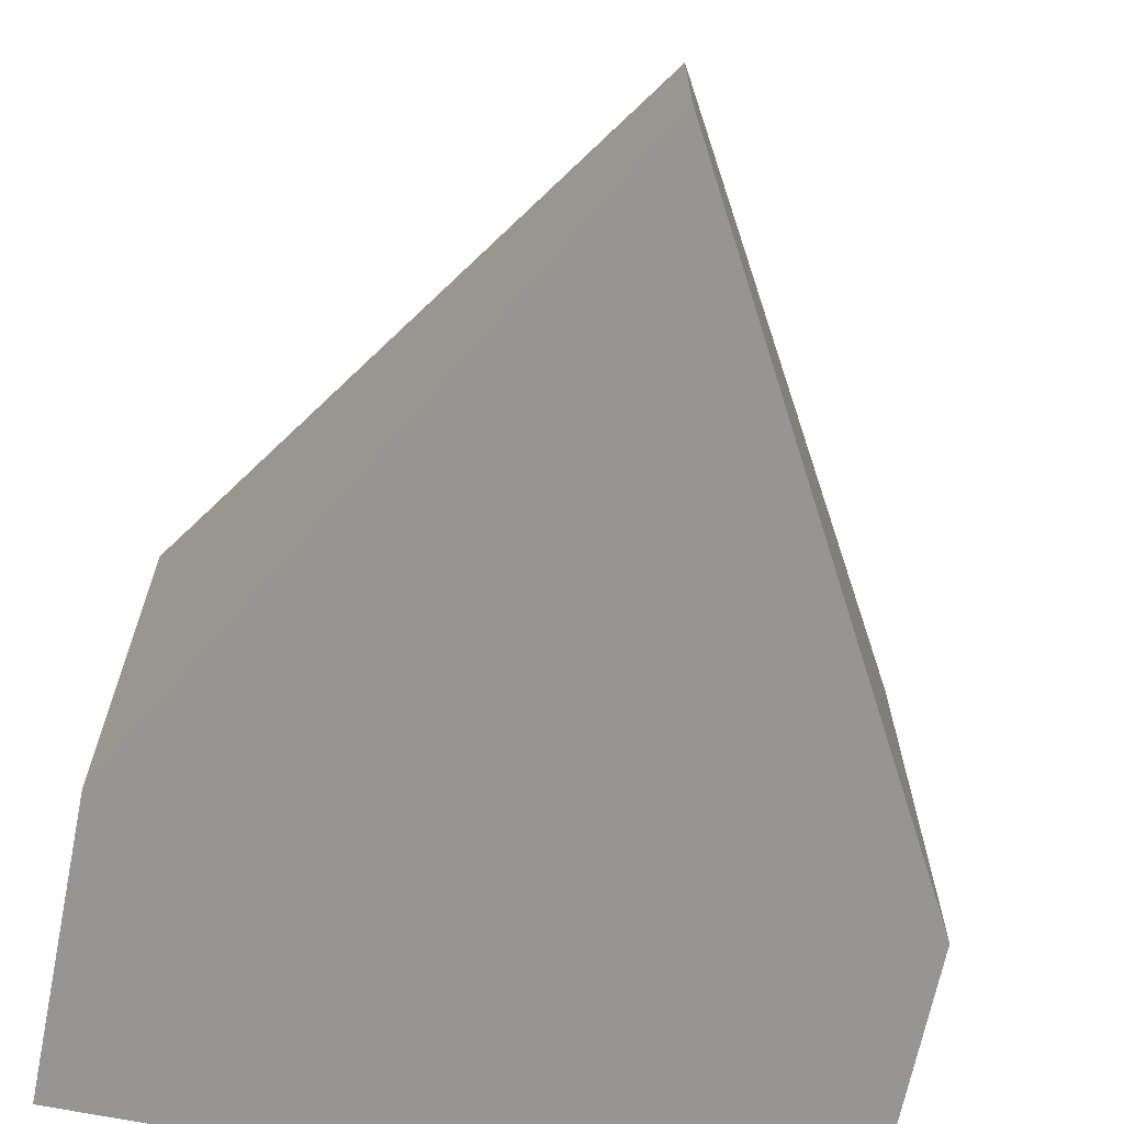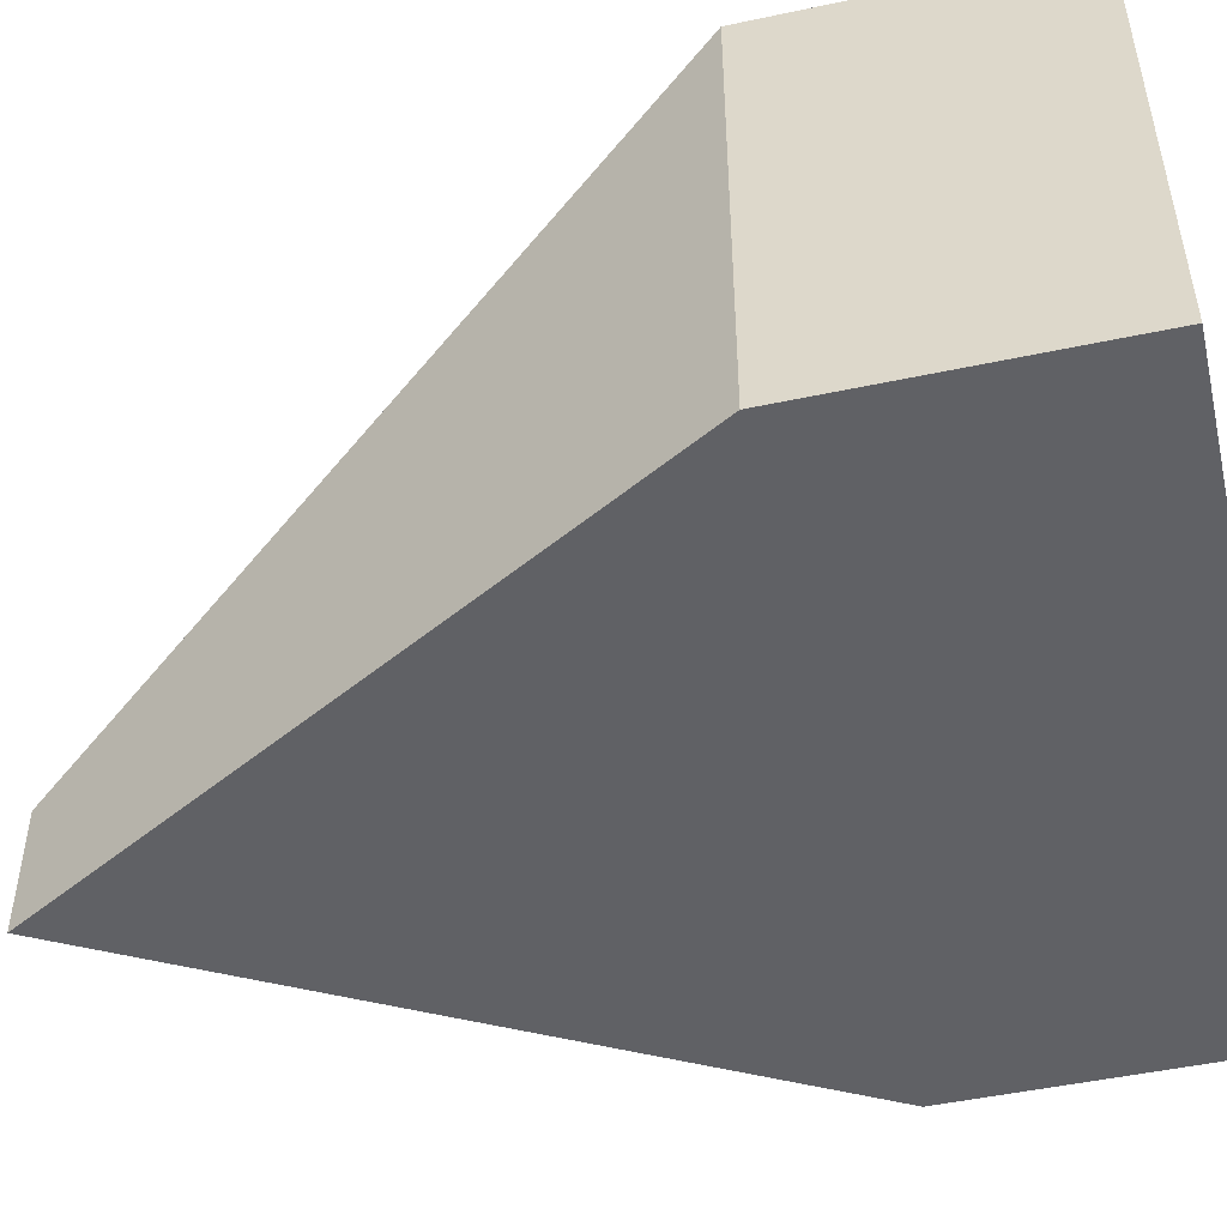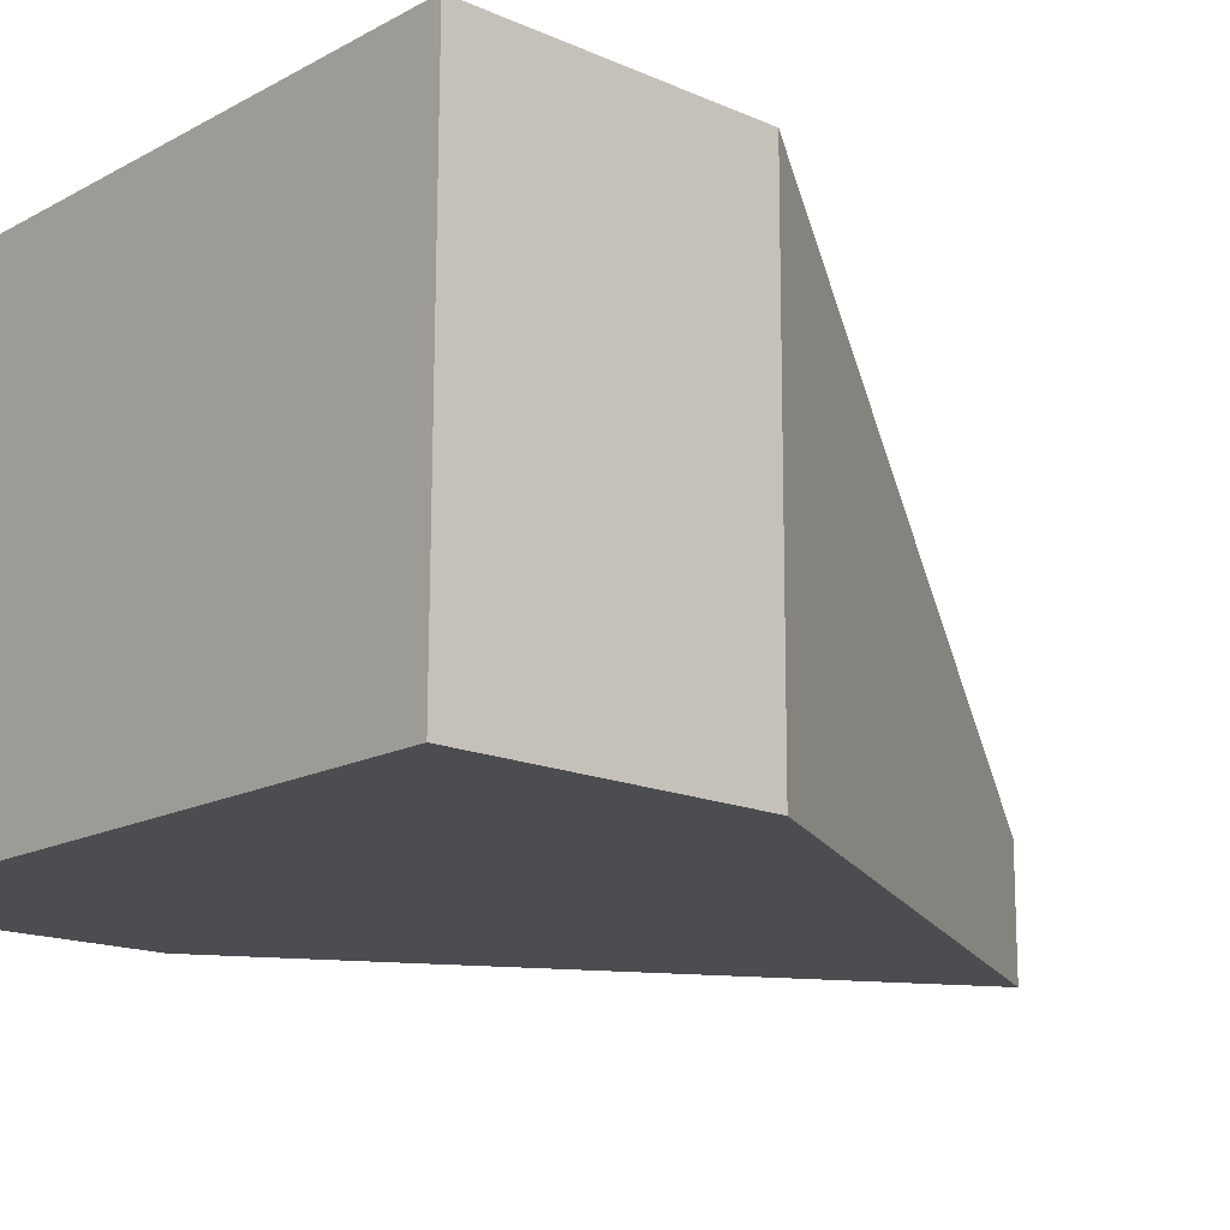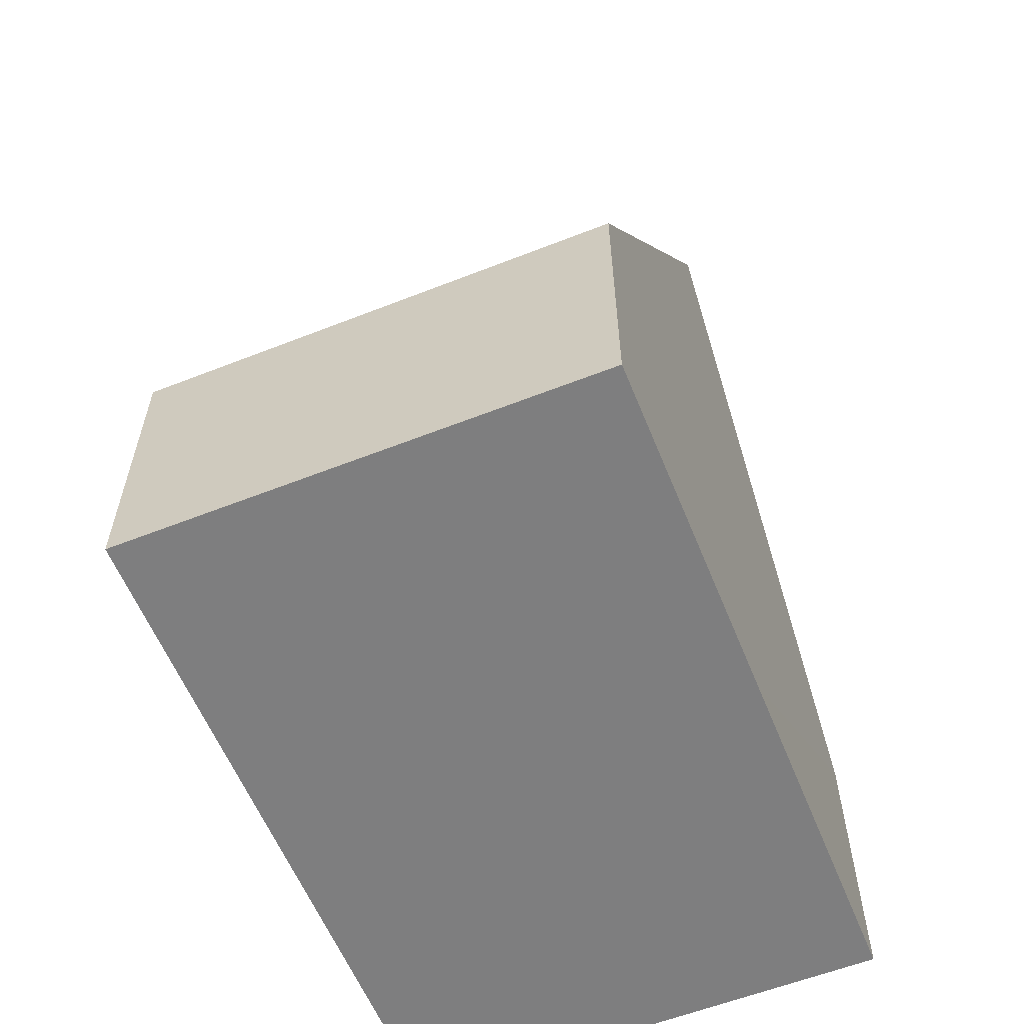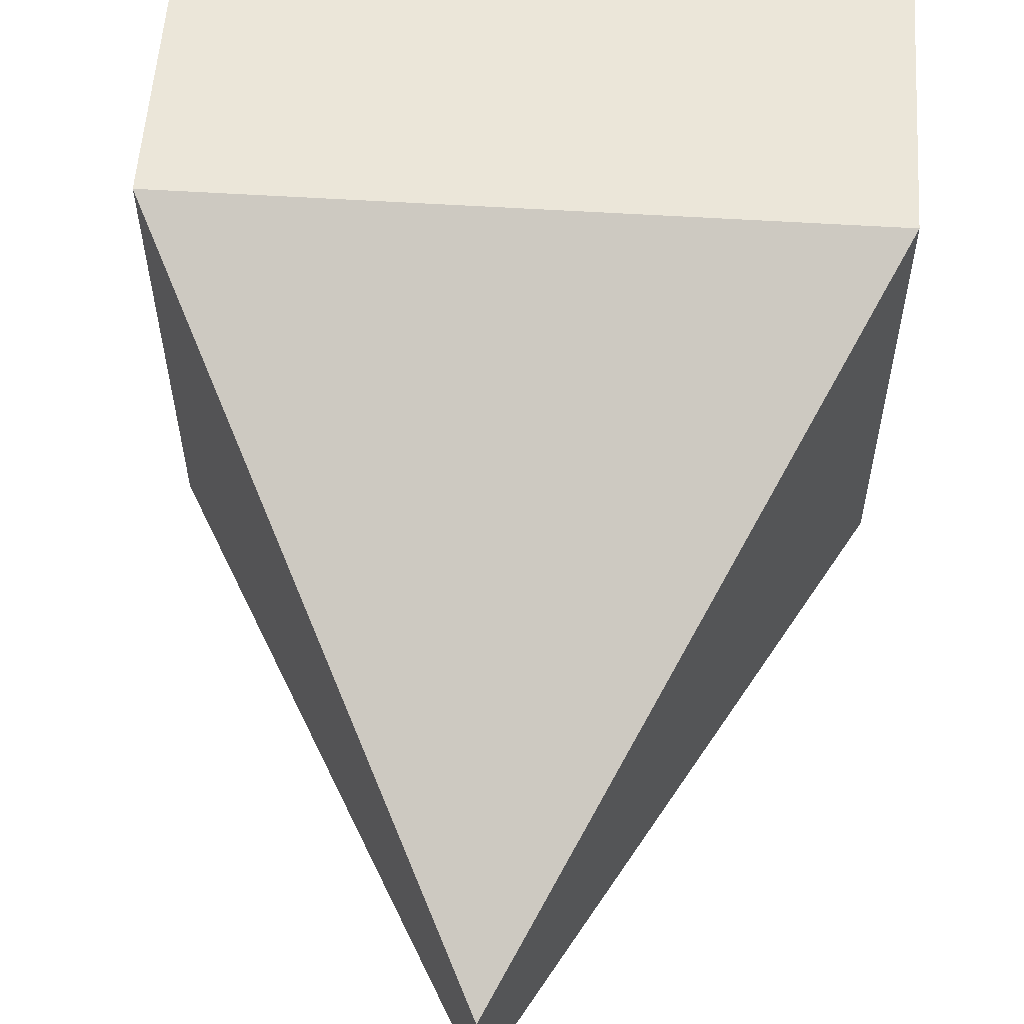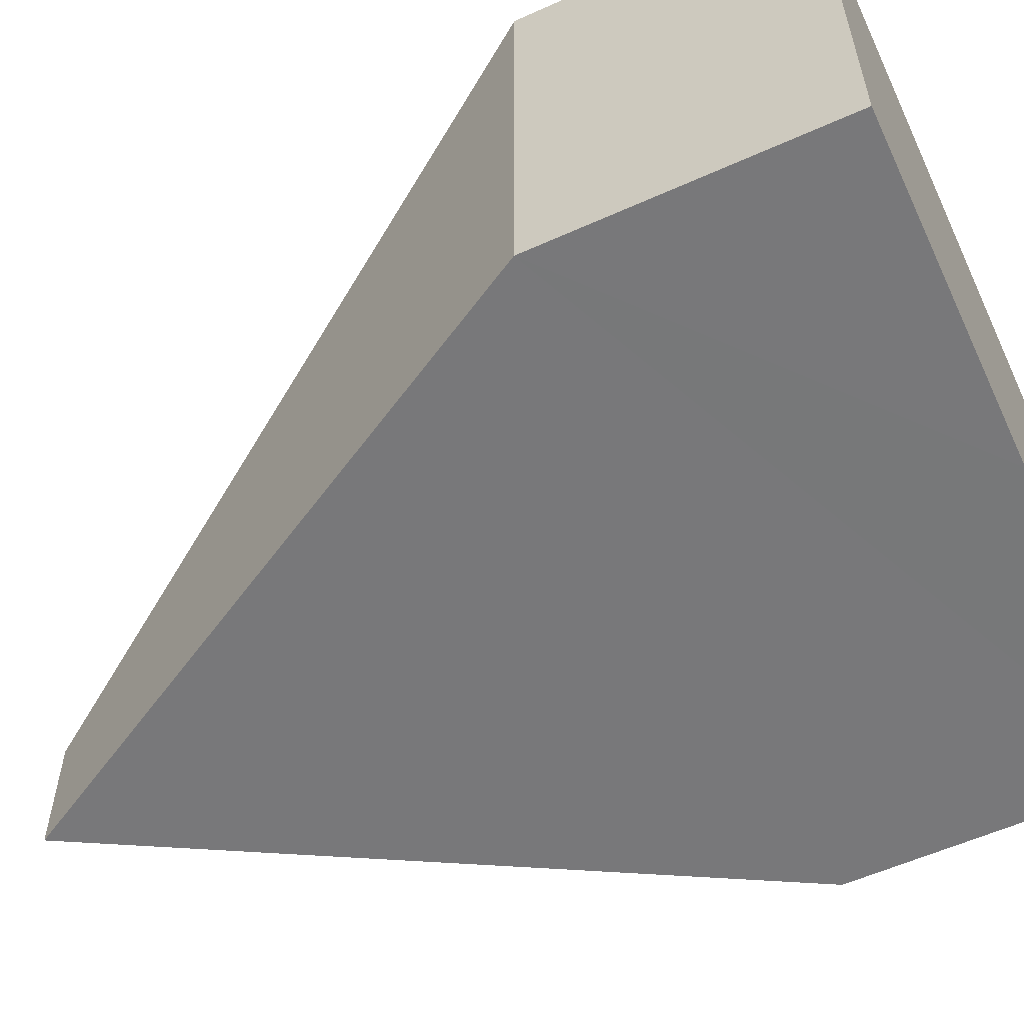
<metadata>
{"format":"obj","ext":"obj","renderer":"f3d","projection":"perspective","resolution":1024,"background":"white","views":[{"elev":-67.6,"azim":168.5,"up":"+Z"},{"elev":-49.0,"azim":-76.7,"up":"+Z"},{"elev":-16.1,"azim":48.0,"up":"+Z"},{"elev":-59.4,"azim":112.2,"up":"+Y"},{"elev":56.9,"azim":-176.1,"up":"+Z"},{"elev":-57.3,"azim":-64.9,"up":"+Z"}]}
</metadata>
<code>
v  2.858 7.517 1.04
v  0 2.405 1.473e-16
v  0.014 2.405 3.905
v  2.855 7.517 -0.01
v  5.723 2.405 3.885
v  5.709 2.405 -0.019
v  5.709 1.163e-18 -0.019
v  2.855 6.123e-19 -0.01
v  0 0 0
v  0.014 -2.391e-16 3.905
v  5.723 -2.379e-16 3.885
g defaultobject
f 1 2 3
f 2 1 4
f 1 3 5
f 6 1 5
f 1 6 4
f 6 2 4
f 2 6 7
f 2 7 8
f 2 8 9
f 9 3 2
f 3 9 10
f 10 5 3
f 5 10 11
f 11 6 5
f 6 11 7
f 8 10 9
f 10 8 7
f 10 7 11

</code>
